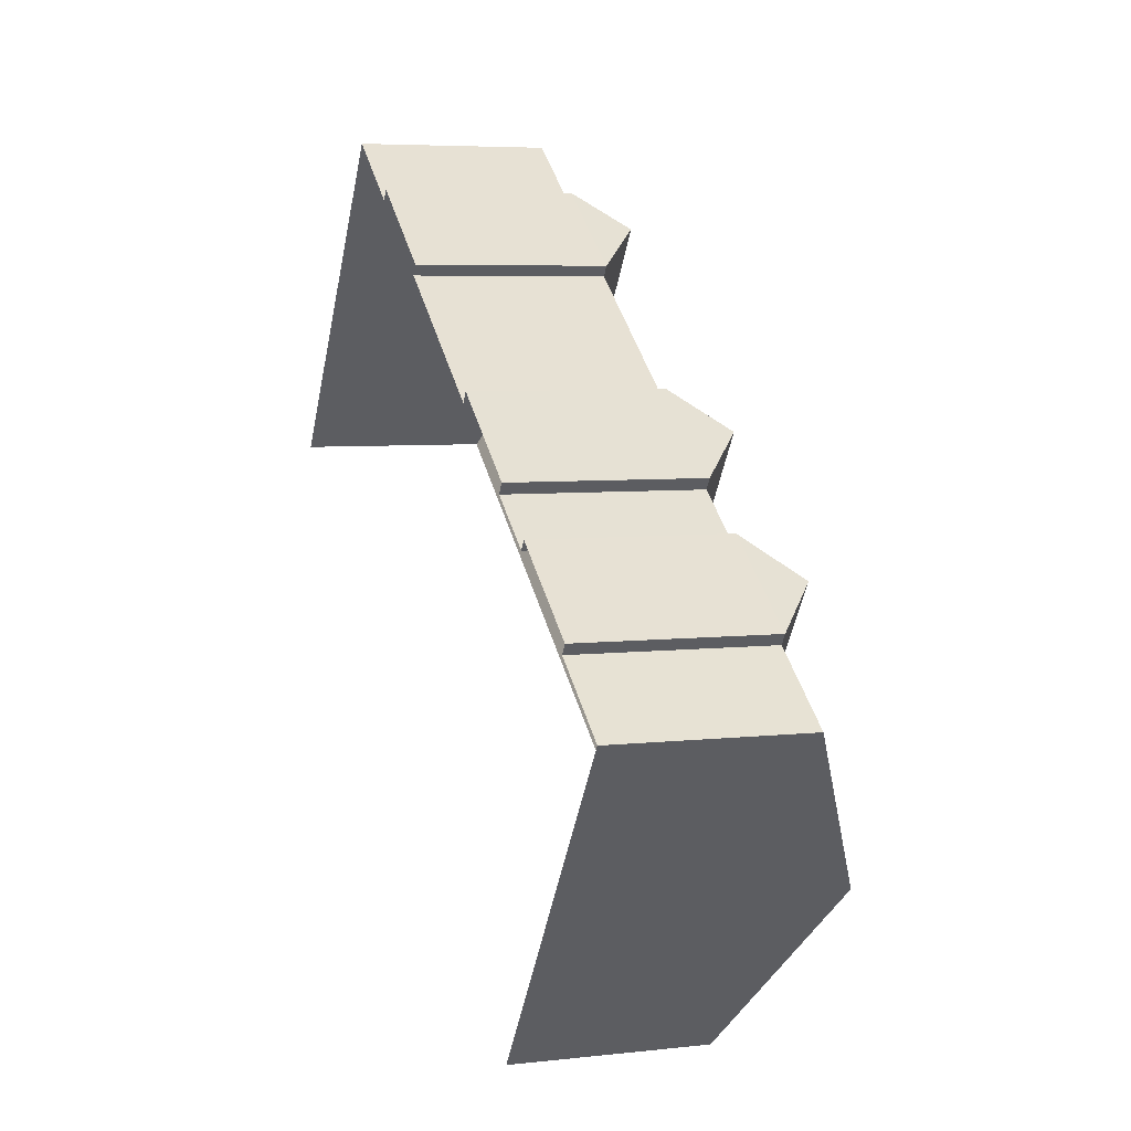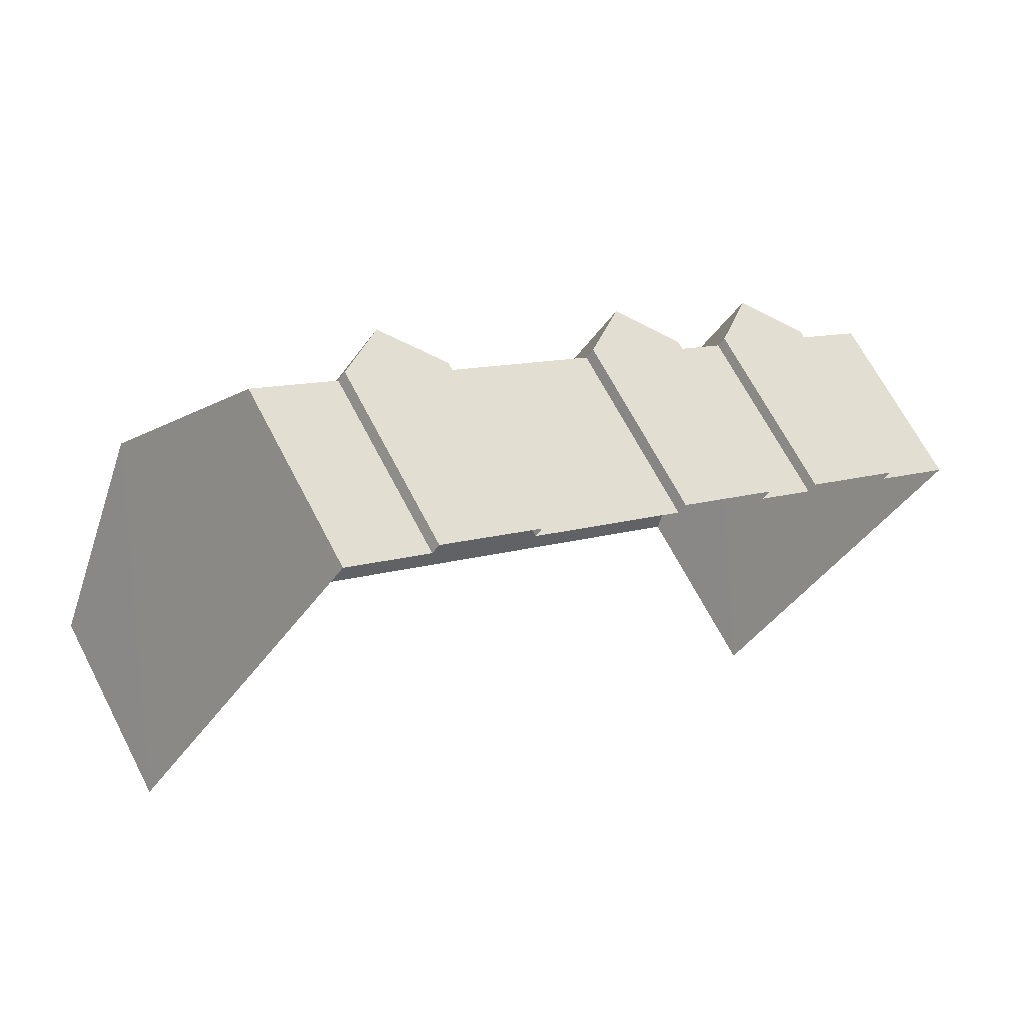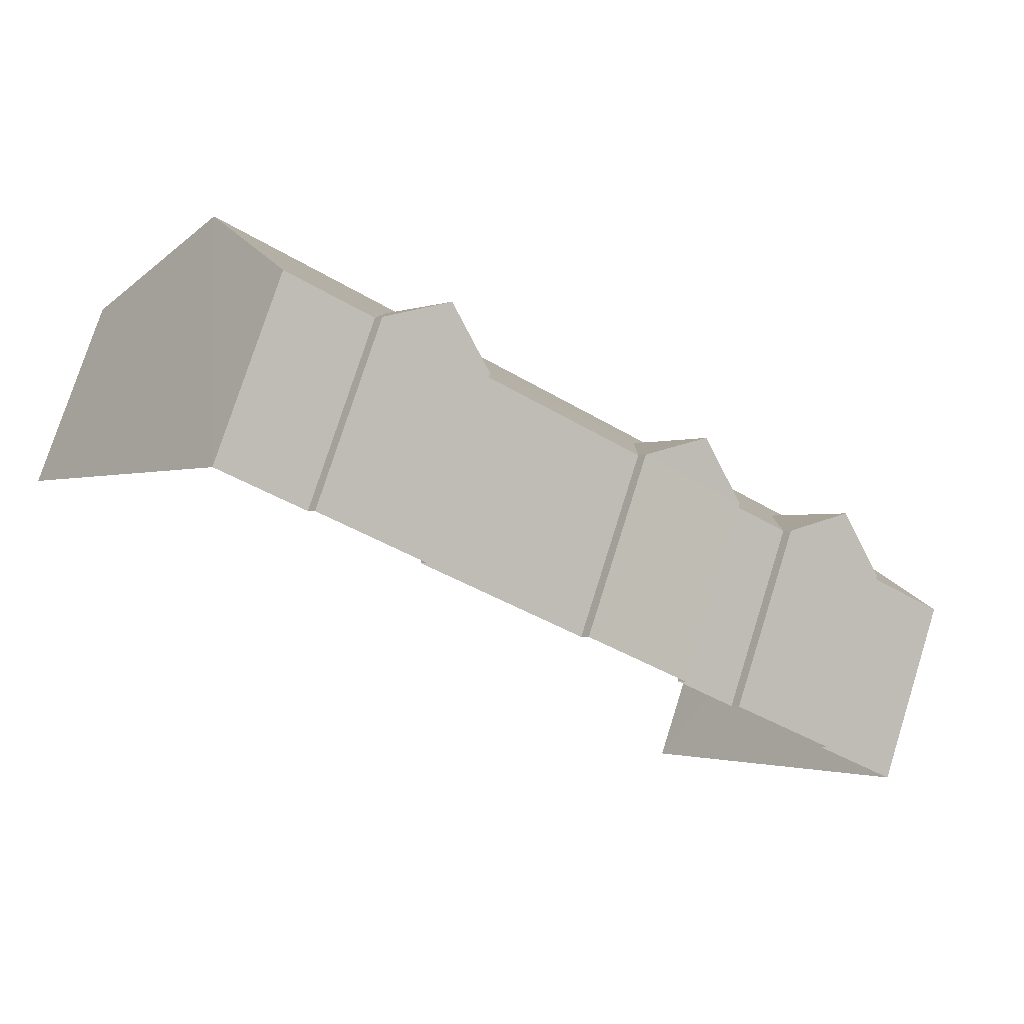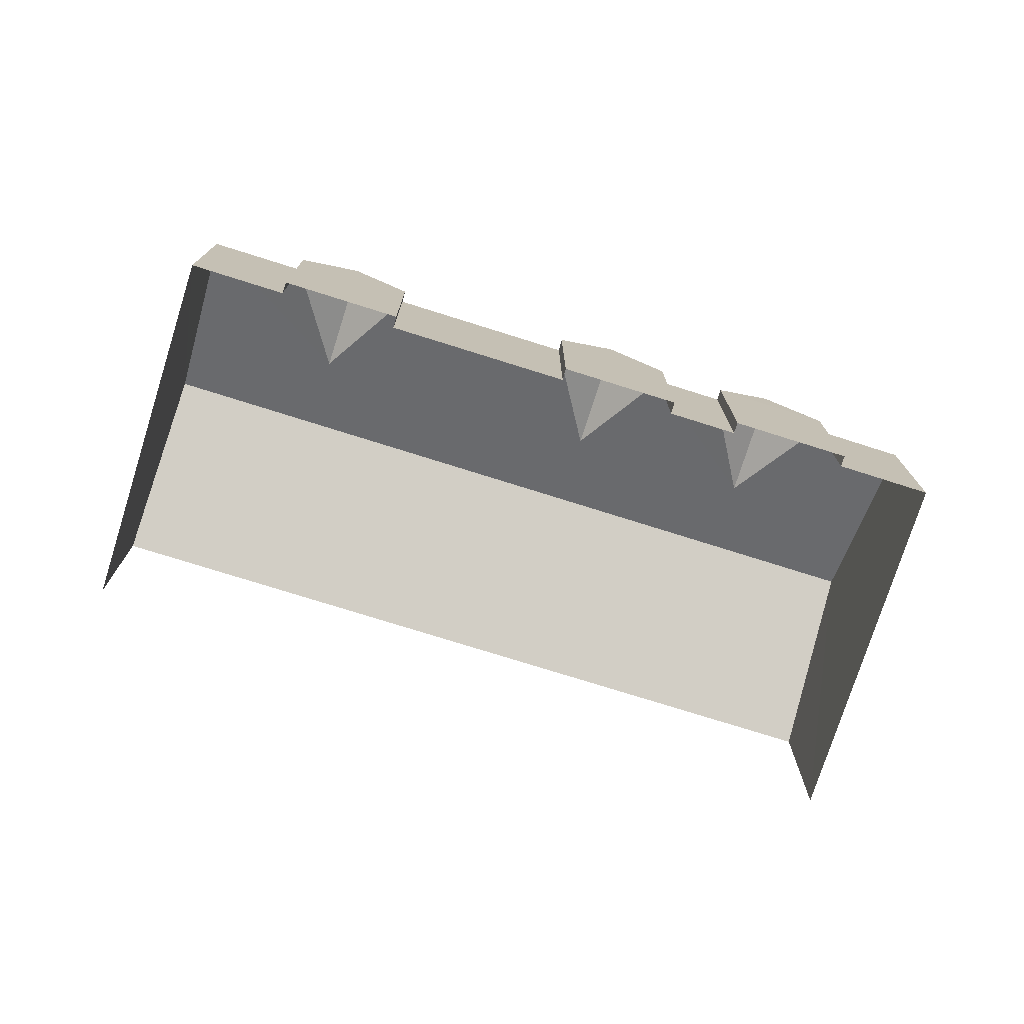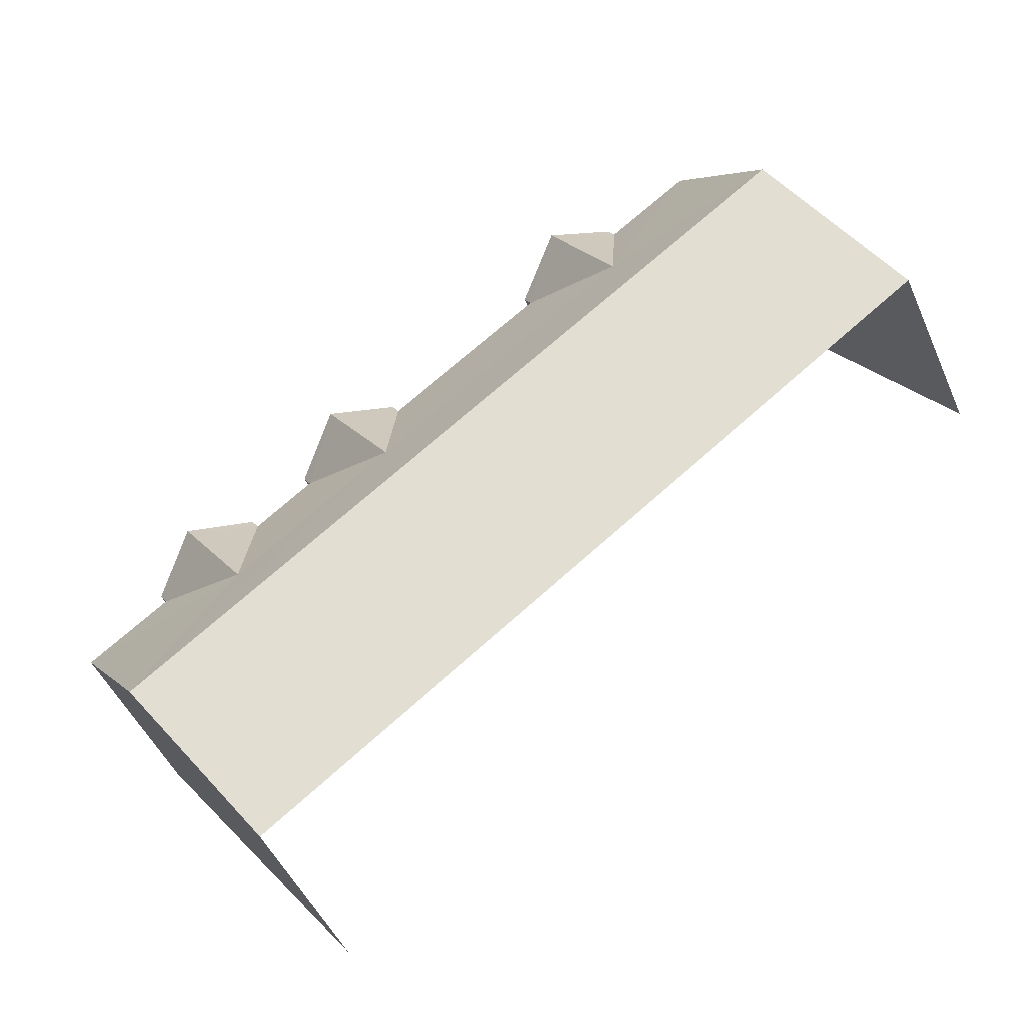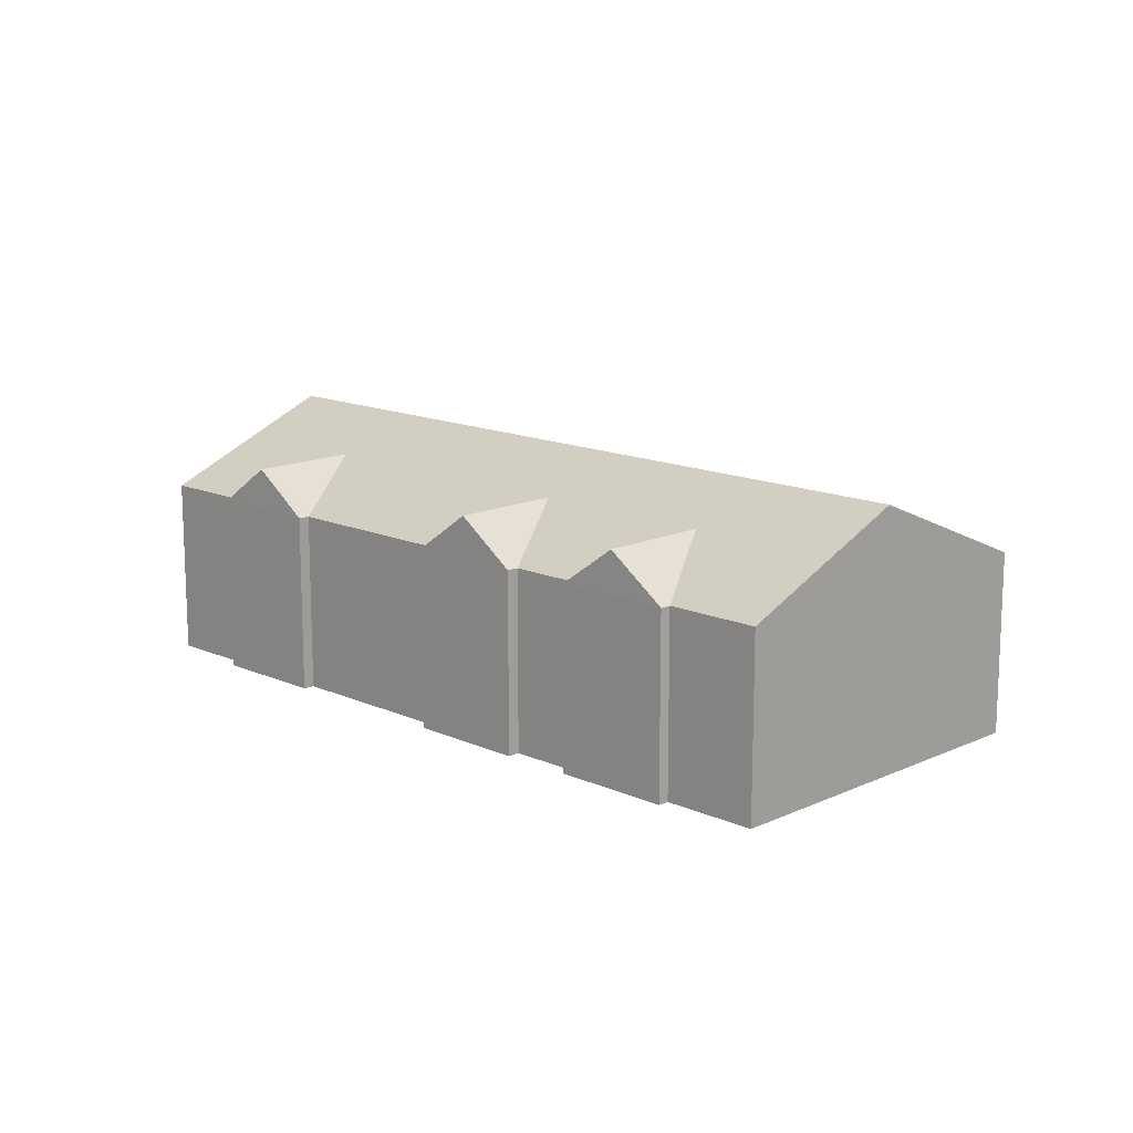
<metadata>
{"format":"obj","ext":"obj","renderer":"f3d","projection":"perspective","resolution":1024,"background":"white","views":[{"elev":5.4,"azim":-109.3,"up":"+Y"},{"elev":66.8,"azim":152.7,"up":"+Y"},{"elev":76.3,"azim":-162.5,"up":"+Y"},{"elev":-75.5,"azim":-161.5,"up":"+Z"},{"elev":-48.2,"azim":23.1,"up":"+Y"},{"elev":14.1,"azim":-99.4,"up":"+Z"}]}
</metadata>
<code>
v -2.26e+05 -1.283e+05 10.66
v -2.26e+05 -1.283e+05 10.66
v -2.26e+05 -1.283e+05 10.66
v -2.26e+05 -1.283e+05 10.66
v -2.259e+05 -1.283e+05 10.66
v -2.26e+05 -1.283e+05 10.66
v -2.26e+05 -1.283e+05 10.66
v -2.26e+05 -1.283e+05 10.66
v -2.26e+05 -1.283e+05 10.66
v -2.26e+05 -1.283e+05 10.66
v -2.26e+05 -1.283e+05 10.66
v -2.26e+05 -1.283e+05 10.66
v -2.26e+05 -1.283e+05 10.66
v -2.26e+05 -1.283e+05 10.66
v -2.26e+05 -1.283e+05 10.66
v -2.26e+05 -1.283e+05 10.66
v -2.26e+05 -1.283e+05 18.61
v -2.26e+05 -1.283e+05 17.11
v -2.26e+05 -1.283e+05 17.11
v -2.26e+05 -1.283e+05 18.61
v -2.26e+05 -1.283e+05 17.11
v -2.259e+05 -1.283e+05 17.11
v -2.26e+05 -1.283e+05 19.82
v -2.26e+05 -1.283e+05 19.82
v -2.26e+05 -1.283e+05 17.11
v -2.26e+05 -1.283e+05 17.11
v -2.26e+05 -1.283e+05 17.11
v -2.26e+05 -1.283e+05 18.61
v -2.26e+05 -1.283e+05 17.11
v -2.26e+05 -1.283e+05 18.61
v -2.26e+05 -1.283e+05 17.11
v -2.26e+05 -1.283e+05 17.11
v -2.26e+05 -1.283e+05 17.11
v -2.26e+05 -1.283e+05 17.11
v -2.26e+05 -1.283e+05 18.61
v -2.26e+05 -1.283e+05 17.11
v -2.26e+05 -1.283e+05 18.61
v -2.26e+05 -1.283e+05 17.11
v -2.26e+05 -1.283e+05 17.11
v -2.26e+05 -1.283e+05 17.11
f 1 2 3
f 3 4 5
f 5 6 7
f 8 2 9
f 10 4 11
f 8 9 12
f 13 6 14
f 4 15 11
f 15 3 8
f 4 16 5
f 6 16 14
f 3 2 8
f 15 4 3
f 16 6 5
f 21 3 5
f 22 21 5
f 17 18 19
f 20 17 19
f 21 22 23
f 24 21 23
f 25 26 17
f 20 25 17
f 19 27 28
f 20 19 28
f 29 25 20
f 30 28 31
f 30 31 32
f 23 29 20
f 23 28 24
f 33 30 34
f 24 30 33
f 23 20 28
f 24 28 30
f 35 36 34
f 30 35 34
f 37 38 31
f 28 37 31
f 32 39 35
f 30 32 35
f 27 40 37
f 28 27 37
f 27 4 10
f 40 27 10
f 6 25 29
f 7 6 29
f 33 2 1
f 33 34 2
f 10 11 40
f 40 38 37
f 40 11 38
f 13 14 26
f 26 18 17
f 26 14 18
f 26 6 13
f 26 25 6
f 32 8 12
f 39 32 12
f 11 31 38
f 11 15 31
f 32 15 8
f 32 31 15
f 22 5 23
f 5 7 23
f 7 29 23
f 39 12 36
f 39 36 35
f 12 9 36
f 9 34 36
f 9 2 34
f 33 1 24
f 1 3 24
f 3 21 24
f 4 27 19
f 16 4 19
f 16 19 18
f 14 16 18

</code>
